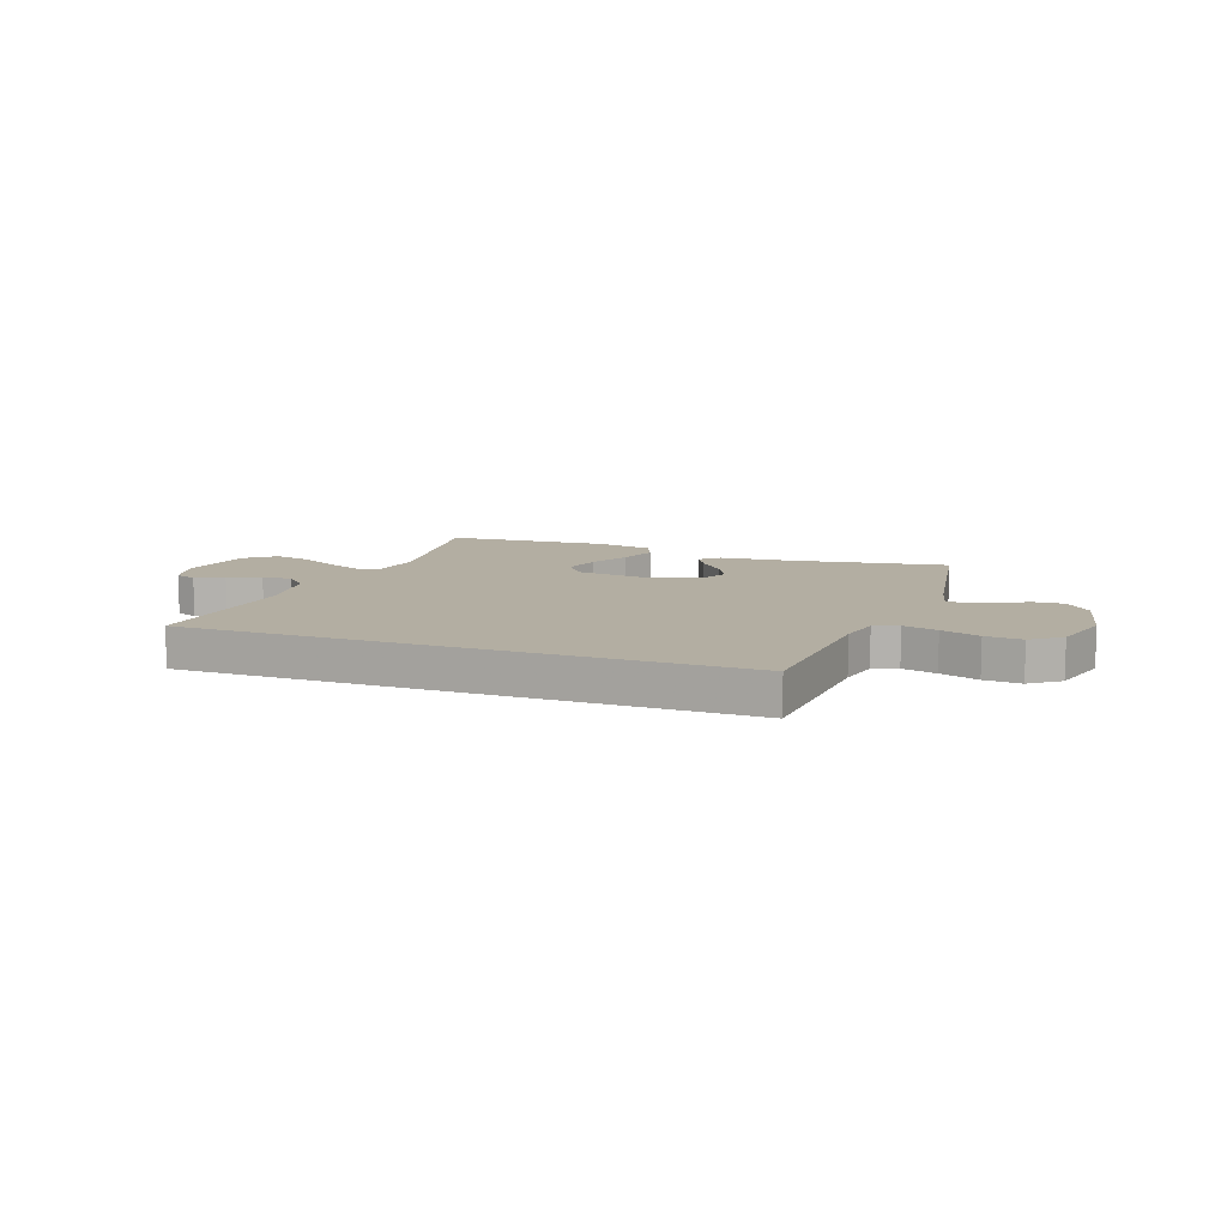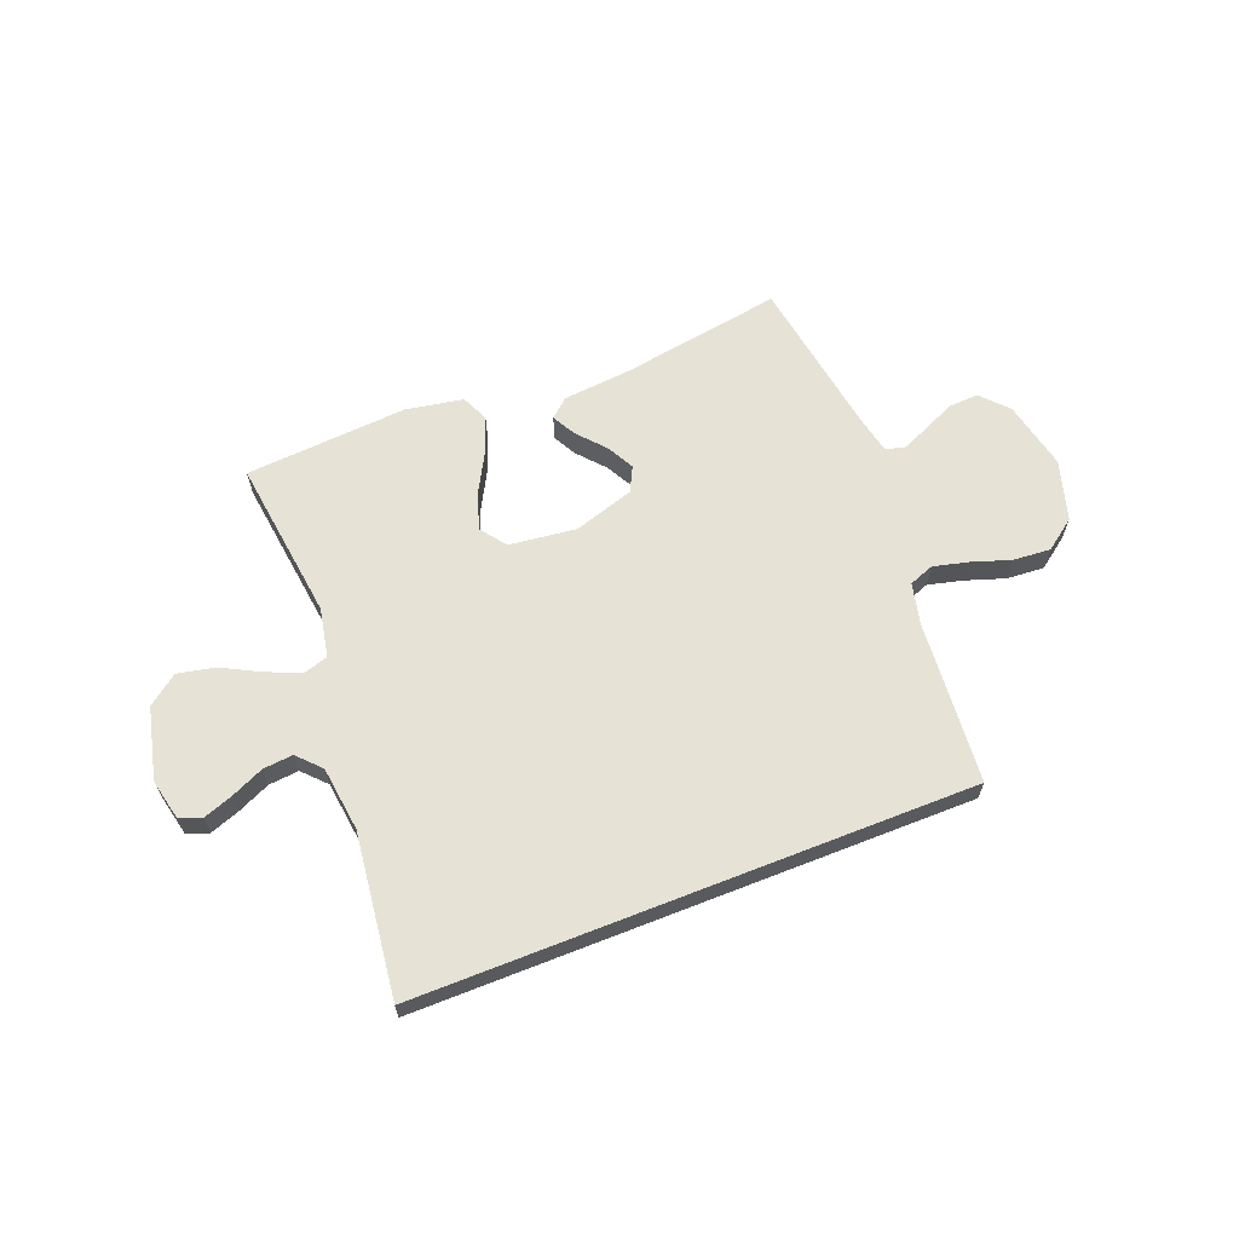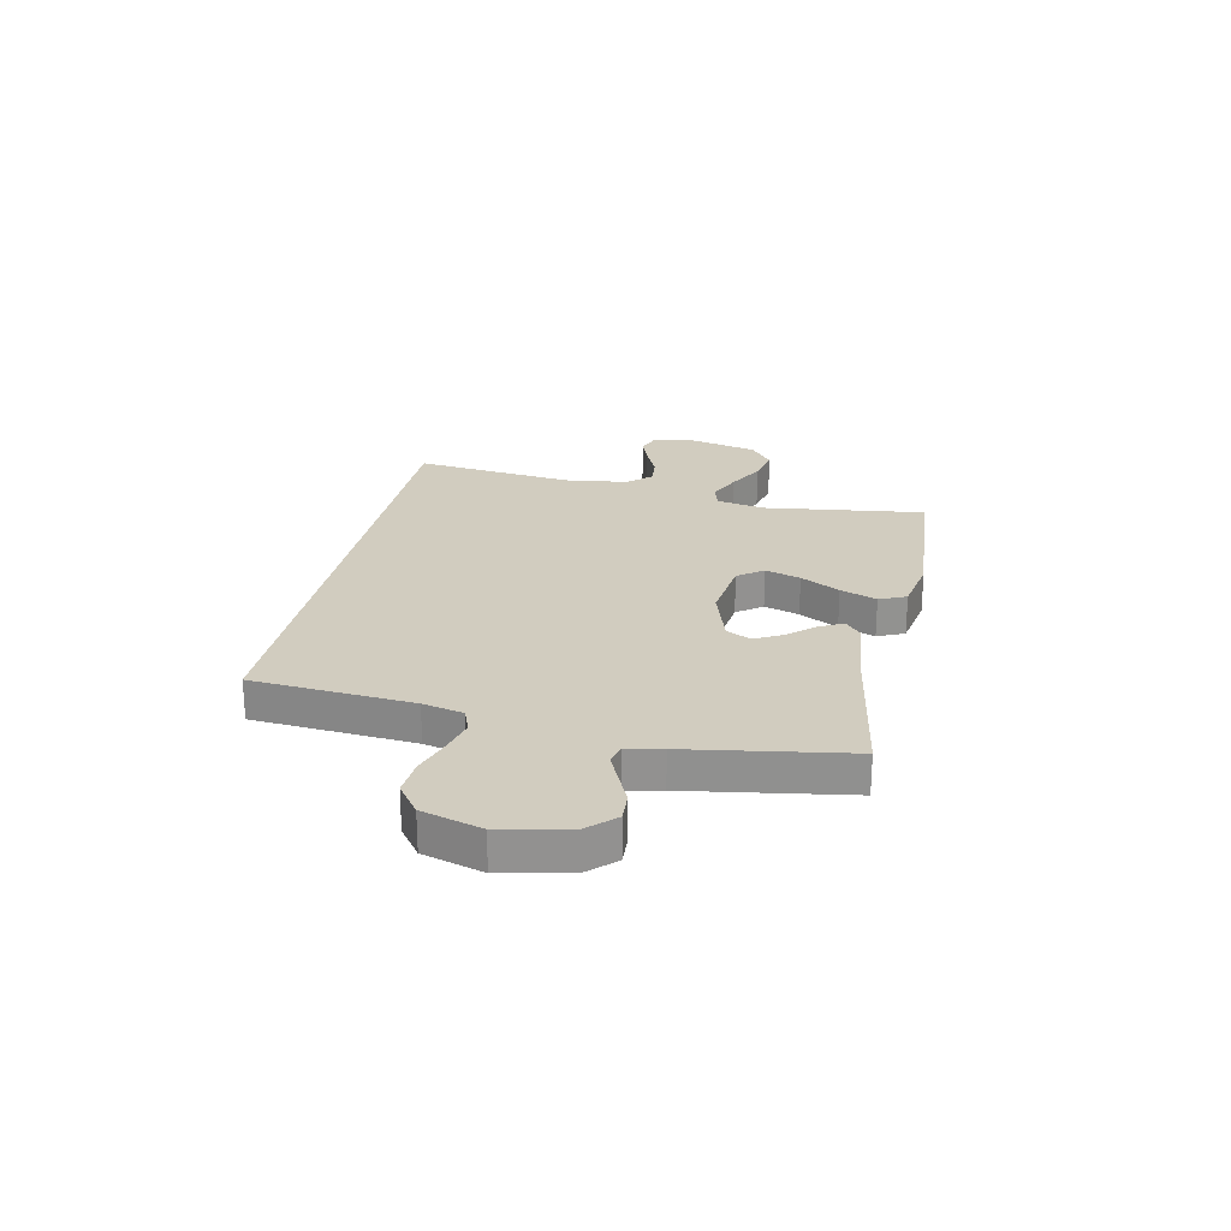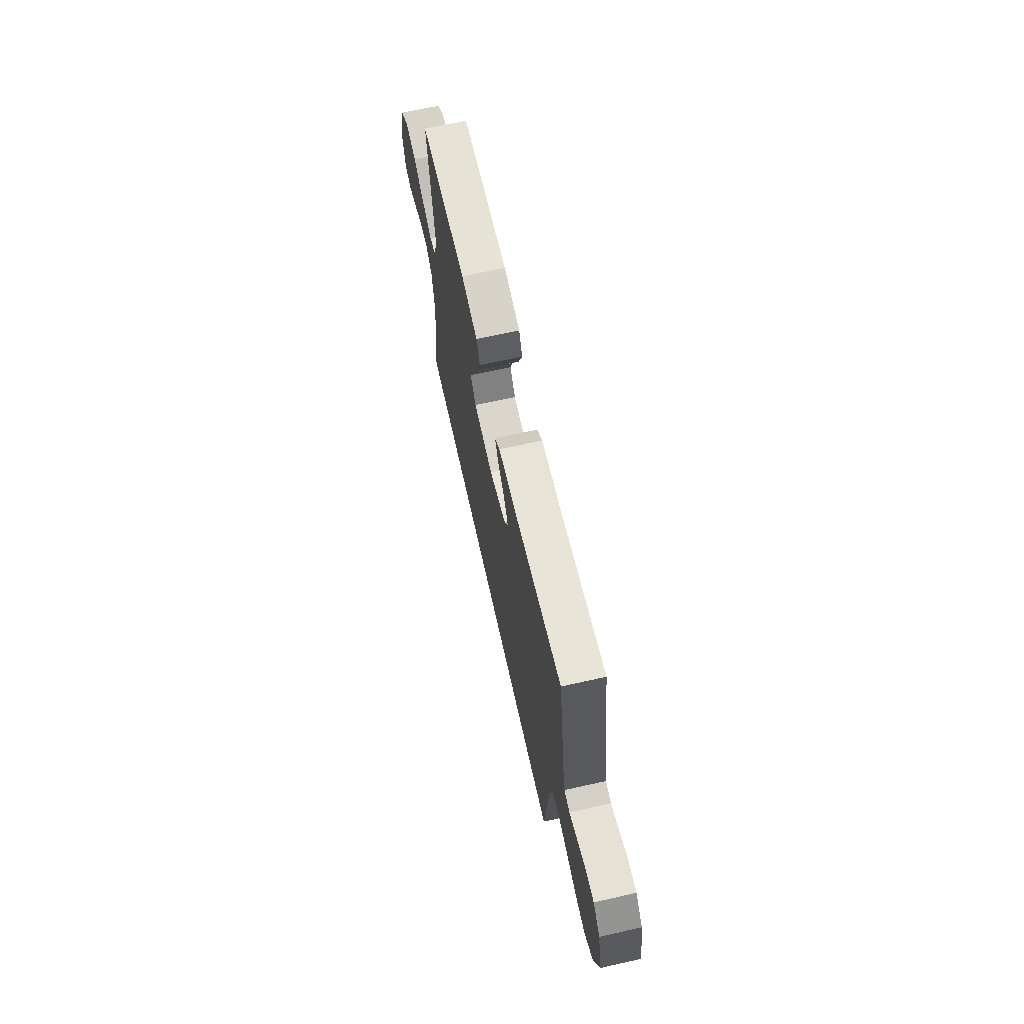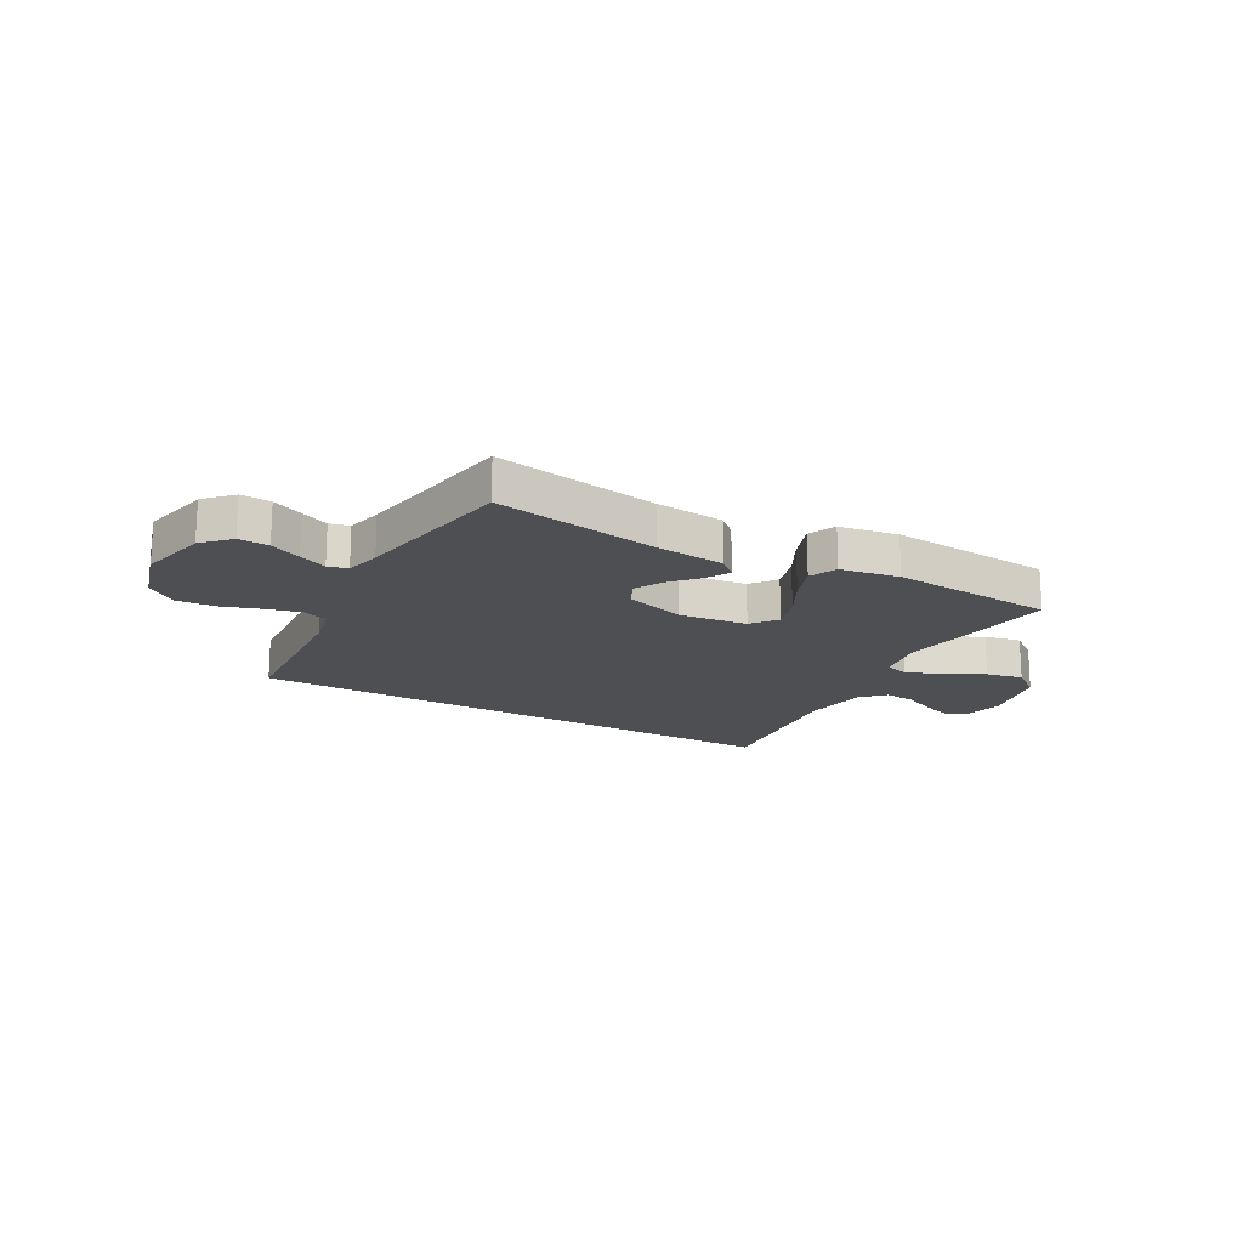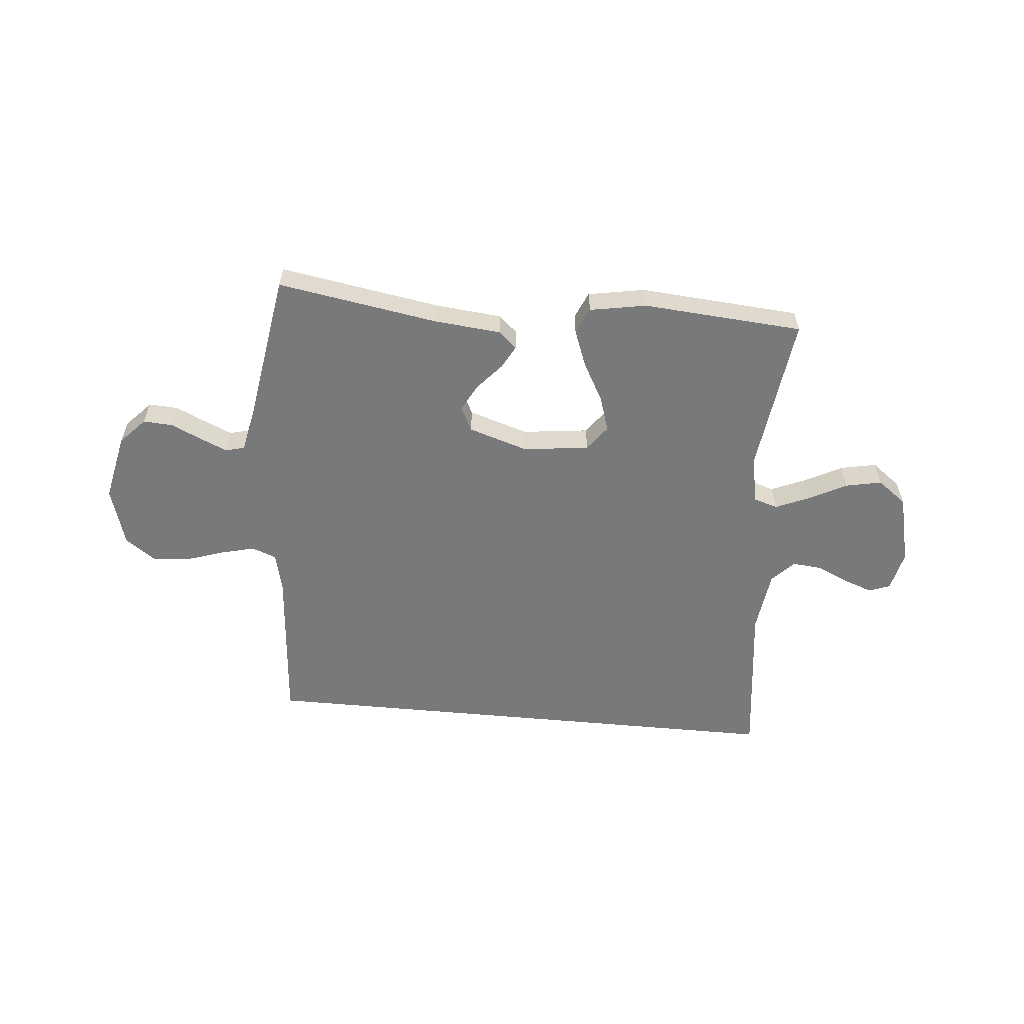
<metadata>
{"format":"obj","ext":"obj","renderer":"f3d","projection":"perspective","resolution":1024,"background":"white","views":[{"elev":10.8,"azim":-160.5,"up":"+Y"},{"elev":64.0,"azim":158.5,"up":"+Y"},{"elev":24.0,"azim":-78.3,"up":"+Y"},{"elev":67.3,"azim":-102.6,"up":"+Z"},{"elev":-17.6,"azim":-29.7,"up":"+Y"},{"elev":-57.7,"azim":-5.4,"up":"+Y"}]}
</metadata>
<code>
v -0.5 0.07 0.5
v -0.2 0.07 0.451
v -0.074 0.07 0.439
v -0.04 0.07 0.409
v -0.063 0.07 0.366
v -0.107 0.07 0.316
v -0.134 0.07 0.265
v -0.111 0.07 0.219
v 0 0.07 0.184
v 0.124 0.07 0.199
v 0.159 0.07 0.246
v 0.138 0.07 0.312
v 0.098 0.07 0.385
v 0.072 0.07 0.453
v 0.094 0.07 0.503
v 0.2 0.07 0.522
v 0.5 0.07 0.5
v 0.462 0.07 0.2
v 0.48 0.07 0.11
v 0.525 0.07 0.096
v 0.588 0.07 0.123
v 0.659 0.07 0.16
v 0.727 0.07 0.174
v 0.782 0.07 0.132
v 0.814 0.07 0
v 0.797 0.07 -0.076
v 0.757 0.07 -0.091
v 0.702 0.07 -0.071
v 0.642 0.07 -0.044
v 0.587 0.07 -0.039
v 0.547 0.07 -0.081
v 0.532 0.07 -0.2
v 0.569 0.07 -0.5
v -0.45 0.07 -0.5
v -0.475 0.07 -0.2
v -0.493 0.07 -0.124
v -0.539 0.07 -0.107
v -0.603 0.07 -0.123
v -0.675 0.07 -0.147
v -0.744 0.07 -0.152
v -0.8 0.07 -0.111
v -0.833 0.07 0
v -0.806 0.07 0.127
v -0.76 0.07 0.176
v -0.705 0.07 0.173
v -0.648 0.07 0.147
v -0.597 0.07 0.125
v -0.561 0.07 0.134
v -0.547 0.07 0.2
v -0.5 0 0.5
v -0.2 0 0.451
v -0.074 0 0.439
v -0.04 0 0.409
v -0.063 0 0.366
v -0.107 0 0.316
v -0.134 0 0.265
v -0.111 0 0.219
v 0 0 0.184
v 0.124 0 0.199
v 0.159 0 0.246
v 0.138 0 0.312
v 0.098 0 0.385
v 0.072 0 0.453
v 0.094 0 0.503
v 0.2 0 0.522
v 0.5 0 0.5
v 0.462 0 0.2
v 0.48 0 0.11
v 0.525 0 0.096
v 0.588 0 0.123
v 0.659 0 0.16
v 0.727 0 0.174
v 0.782 0 0.132
v 0.814 0 0
v 0.797 0 -0.076
v 0.757 0 -0.091
v 0.702 0 -0.071
v 0.642 0 -0.044
v 0.587 0 -0.039
v 0.547 0 -0.081
v 0.532 0 -0.2
v 0.569 0 -0.5
v -0.45 0 -0.5
v -0.475 0 -0.2
v -0.493 0 -0.124
v -0.539 0 -0.107
v -0.603 0 -0.123
v -0.675 0 -0.147
v -0.744 0 -0.152
v -0.8 0 -0.111
v -0.833 0 0
v -0.806 0 0.127
v -0.76 0 0.176
v -0.705 0 0.173
v -0.648 0 0.147
v -0.597 0 0.125
v -0.561 0 0.134
v -0.547 0 0.2
f 43 44 45 46
f 43 46 47
f 42 43 47
f 41 42 47 48
f 38 39 40 41
f 37 38 41 48
f 32 33 34 35
f 31 32 35 36
f 30 31 36 37
f 26 27 28 29
f 24 25 26 29
f 24 29 30
f 21 22 23 24
f 20 21 24 30
f 19 20 30 37
f 15 16 17 18
f 12 13 14 15
f 11 12 15 18
f 10 11 18 19
f 3 4 5 6
f 2 3 6 7
f 49 1 2 7
f 48 49 7 8
f 37 48 8 9
f 9 10 19 37
f 95 94 93 92
f 96 95 92
f 96 92 91
f 97 96 91 90
f 90 89 88 87
f 97 90 87 86
f 84 83 82 81
f 85 84 81 80
f 86 85 80 79
f 78 77 76 75
f 78 75 74 73
f 79 78 73
f 73 72 71 70
f 79 73 70 69
f 86 79 69 68
f 67 66 65 64
f 64 63 62 61
f 67 64 61 60
f 68 67 60 59
f 55 54 53 52
f 56 55 52 51
f 56 51 50 98
f 57 56 98 97
f 58 57 97 86
f 86 68 59 58
f 1 50 51 2
f 2 51 52 3
f 3 52 53 4
f 4 53 54 5
f 5 54 55 6
f 6 55 56 7
f 7 56 57 8
f 8 57 58 9
f 9 58 59 10
f 10 59 60 11
f 11 60 61 12
f 12 61 62 13
f 13 62 63 14
f 14 63 64 15
f 15 64 65 16
f 16 65 66 17
f 17 66 67 18
f 18 67 68 19
f 19 68 69 20
f 20 69 70 21
f 21 70 71 22
f 22 71 72 23
f 23 72 73 24
f 24 73 74 25
f 25 74 75 26
f 26 75 76 27
f 27 76 77 28
f 28 77 78 29
f 29 78 79 30
f 30 79 80 31
f 31 80 81 32
f 32 81 82 33
f 33 82 83 34
f 34 83 84 35
f 35 84 85 36
f 36 85 86 37
f 37 86 87 38
f 38 87 88 39
f 39 88 89 40
f 40 89 90 41
f 41 90 91 42
f 42 91 92 43
f 43 92 93 44
f 44 93 94 45
f 45 94 95 46
f 46 95 96 47
f 47 96 97 48
f 48 97 98 49
f 49 98 50 1

</code>
